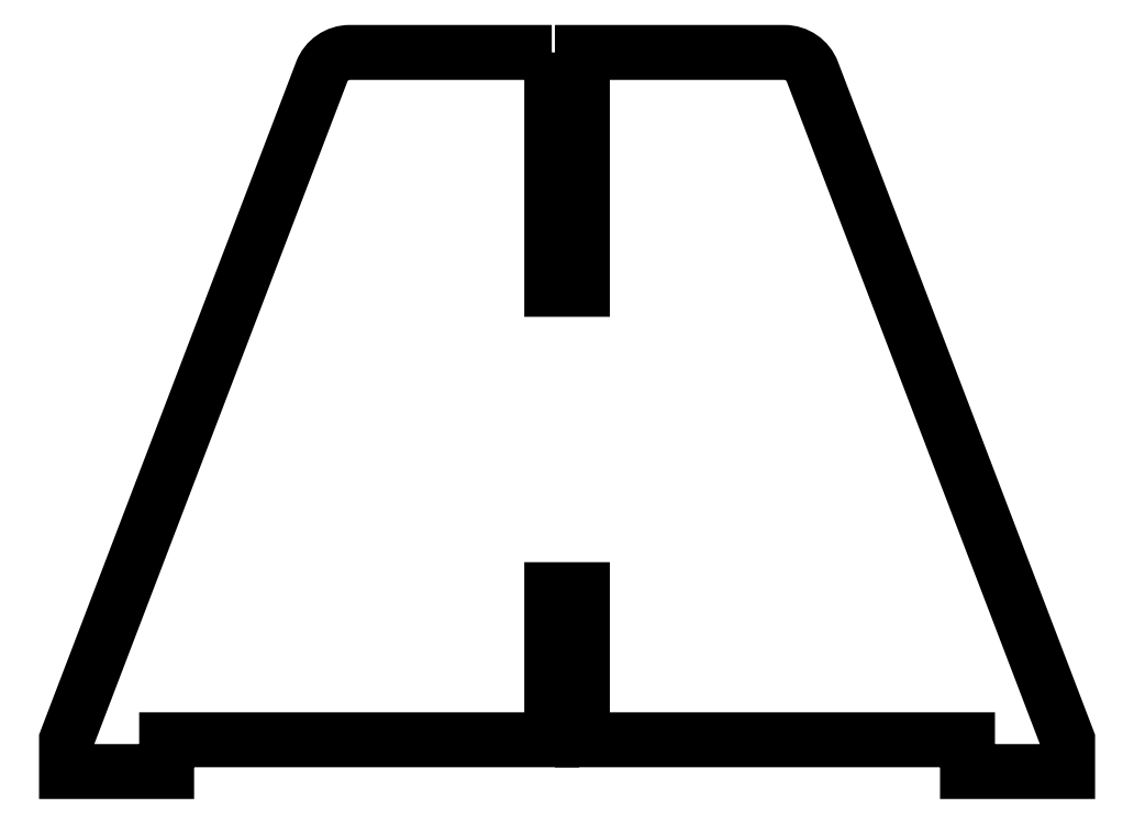
<metadata>
{"format":"dxf","ext":"dxf","renderer":"ezdxf+matplotlib","layout":"modelspace","background":"white","min_lineweight":24,"dpi":150}
</metadata>
<code>
0
SECTION
2
ENTITIES
0
LWPOLYLINE
8
0
90
20
70
1
43
0
10
-1.528
20
-94.5
10
-21.7
20
-94.5
42
0.311
10
-24.5
20
-96.43
10
-50
20
-163.2
10
-50
20
-166.4
10
-40
20
-166.4
10
-40
20
-163.2
10
-1.528
20
-163.2
10
-1.527
20
-148.2
10
1.527
20
-148.2
10
1.528
20
-163.2
10
40
20
-163.2
10
40
20
-166.4
10
50
20
-166.4
10
50
20
-163.2
10
24.5
20
-96.43
42
0.311
10
21.7
20
-94.5
10
1.528
20
-94.5
10
1.527
20
-118.2
10
-1.527
20
-118.2
0
ENDSEC
0
EOF

</code>
